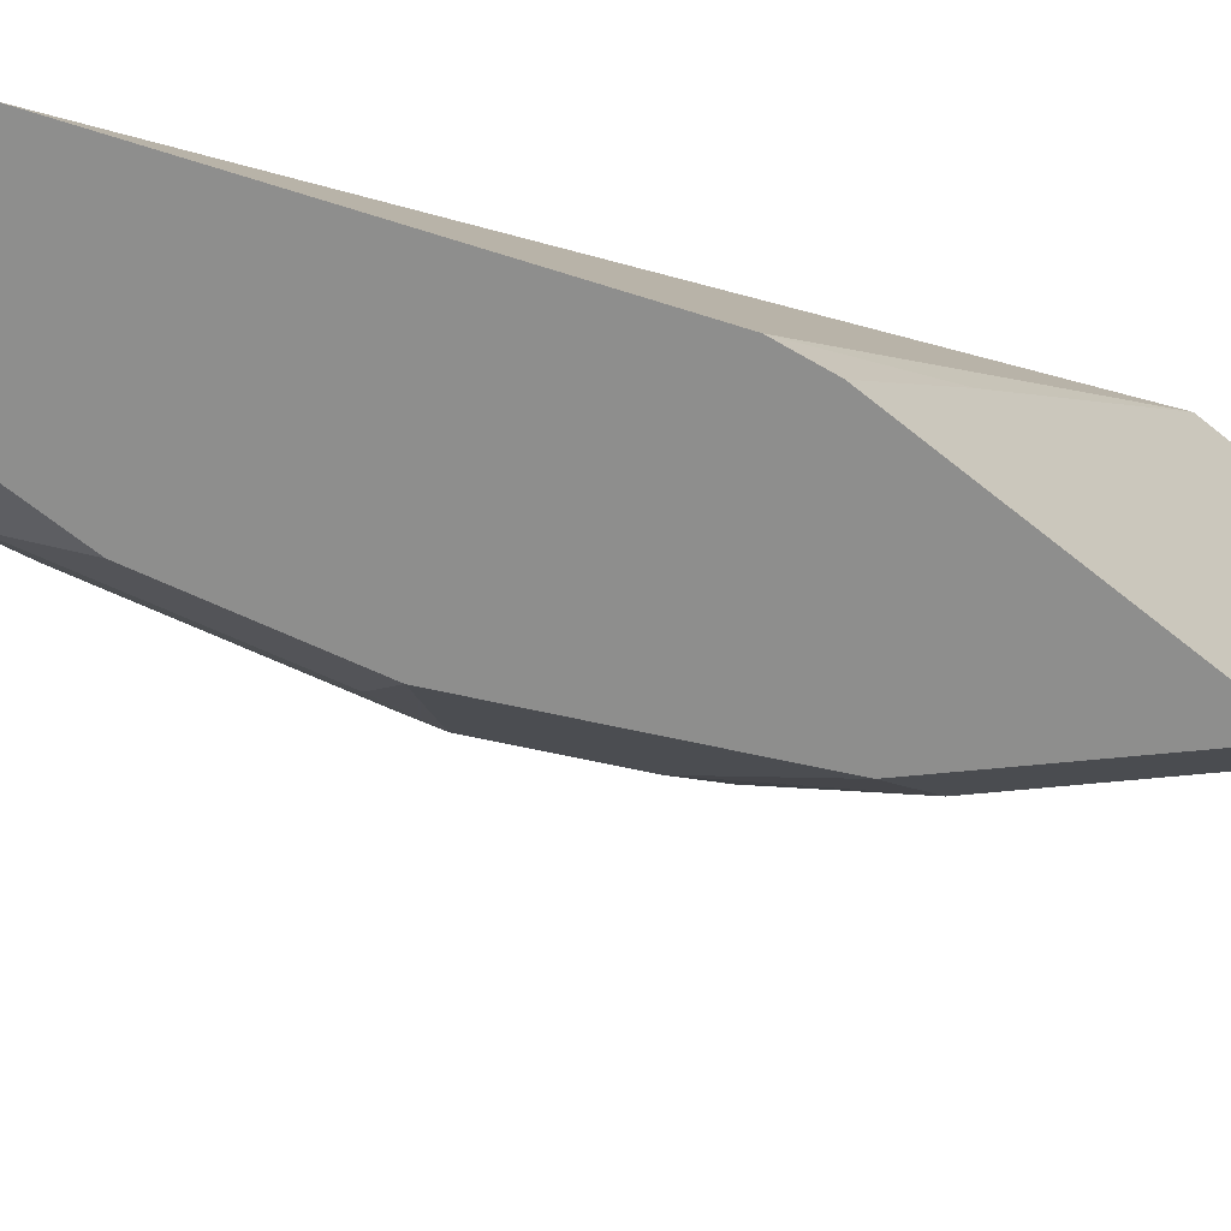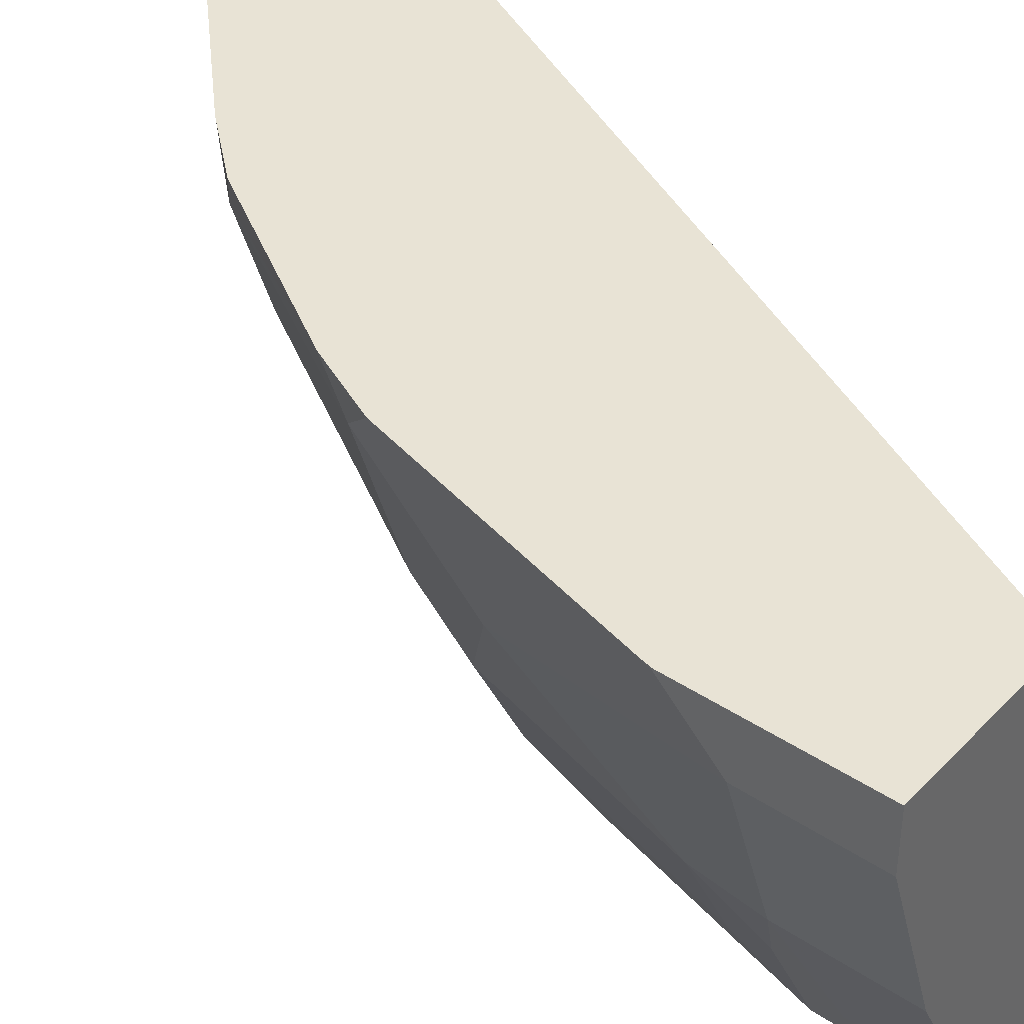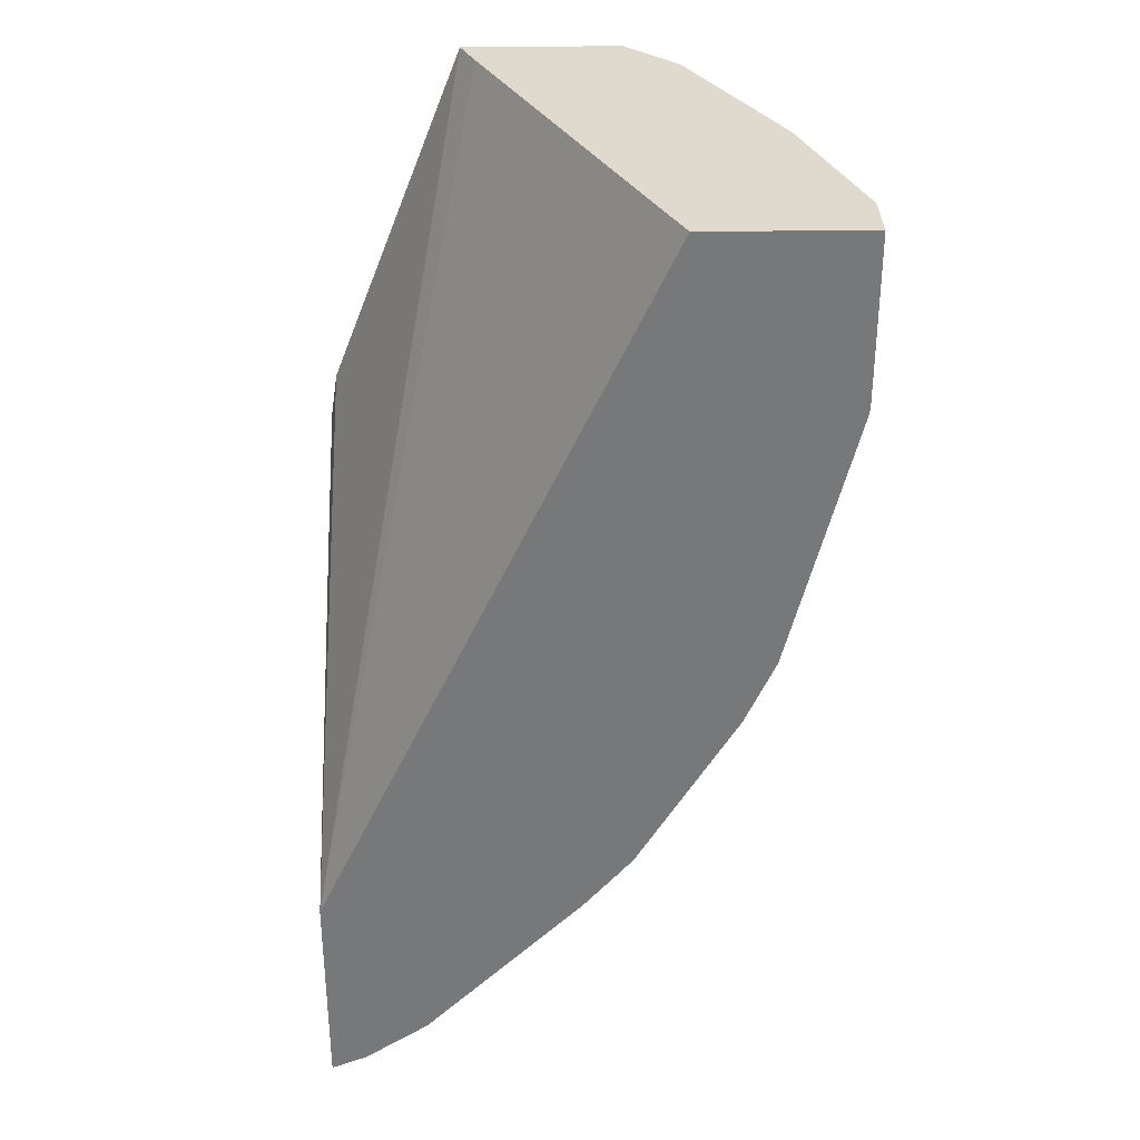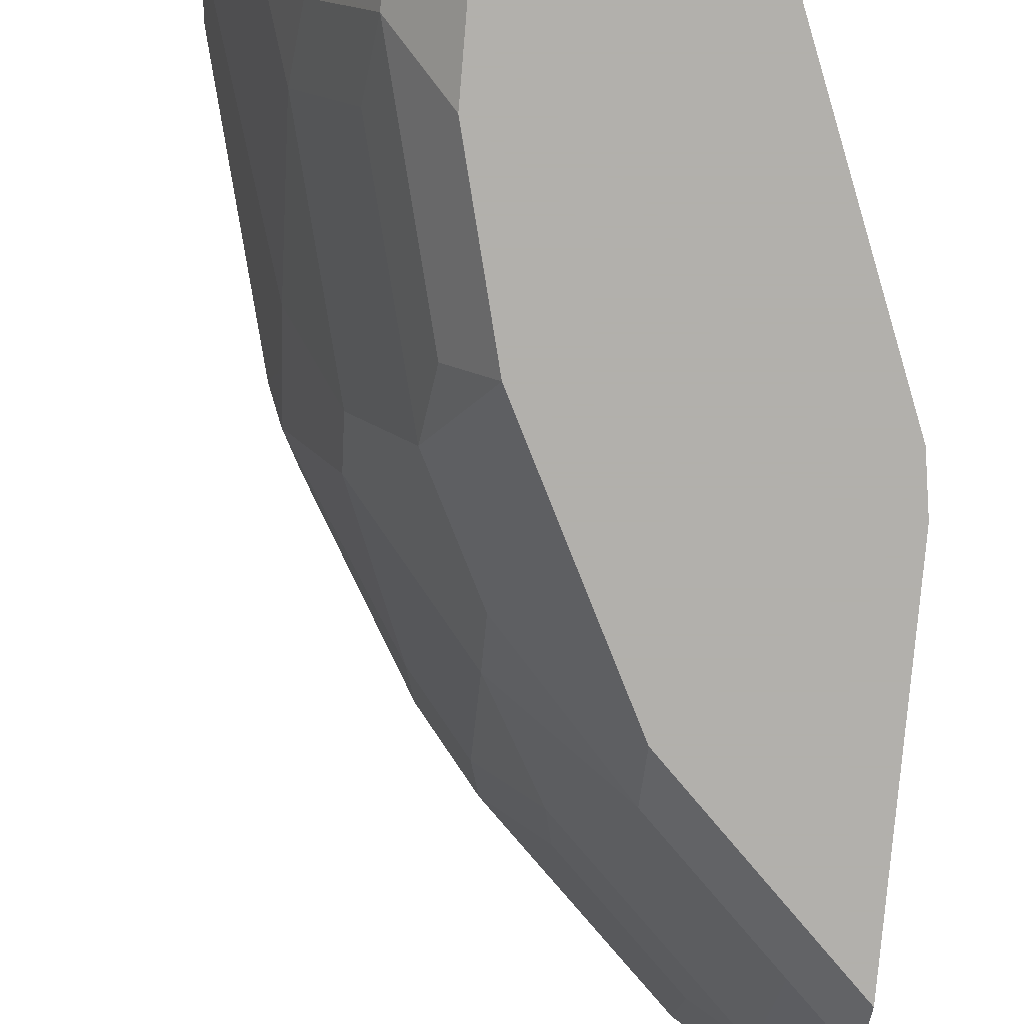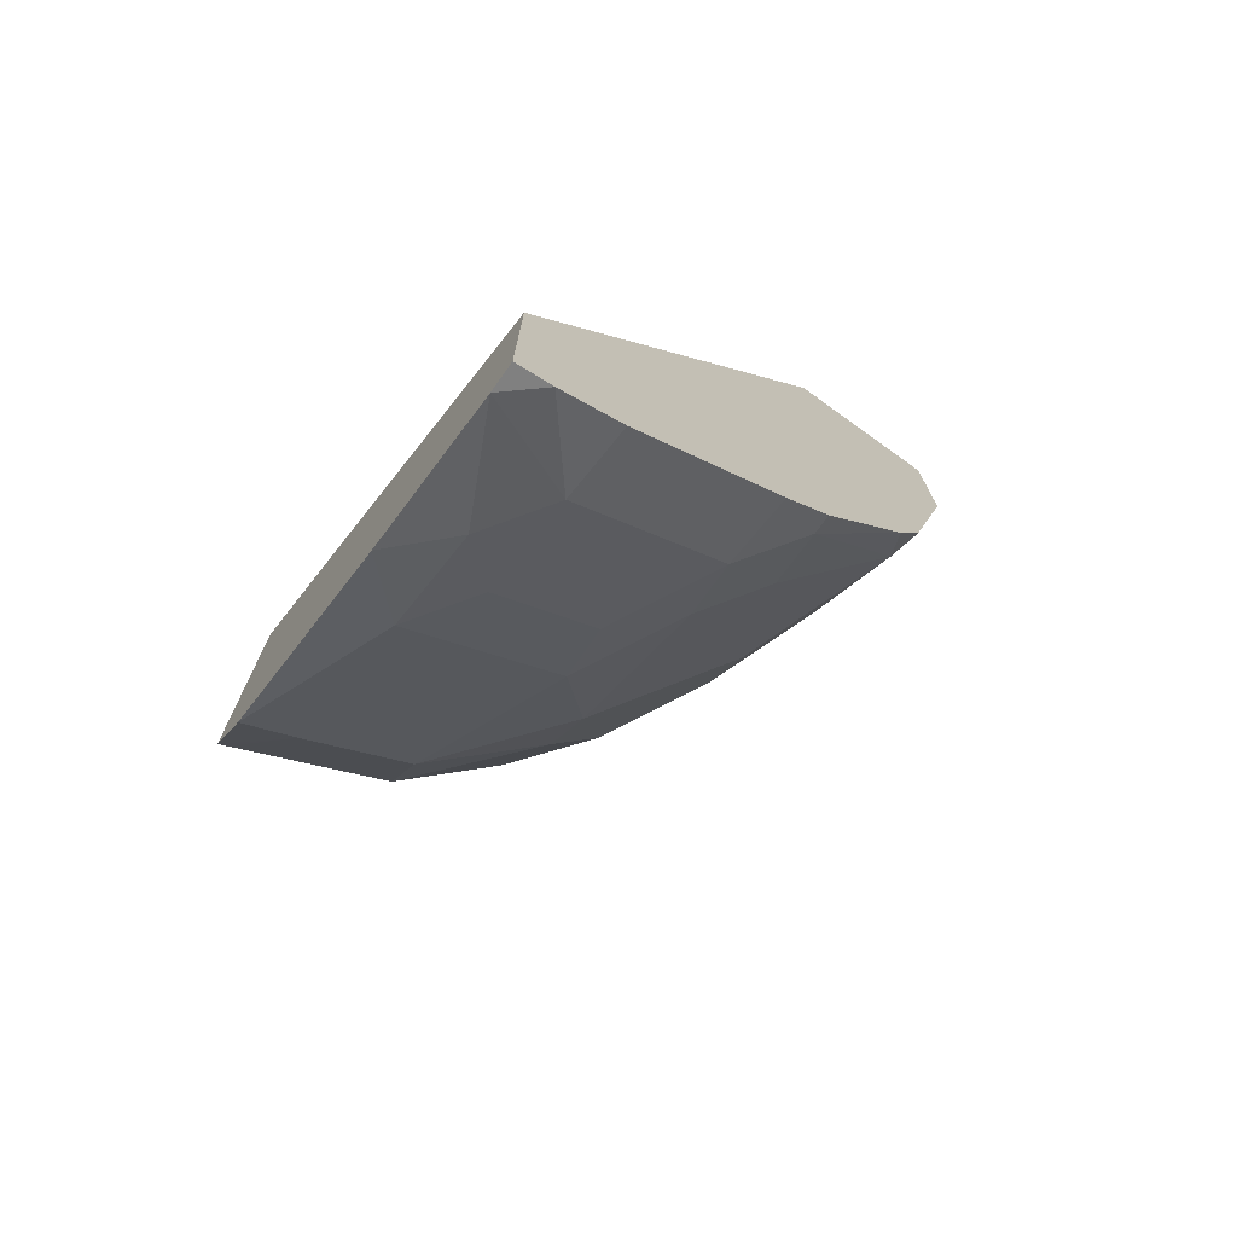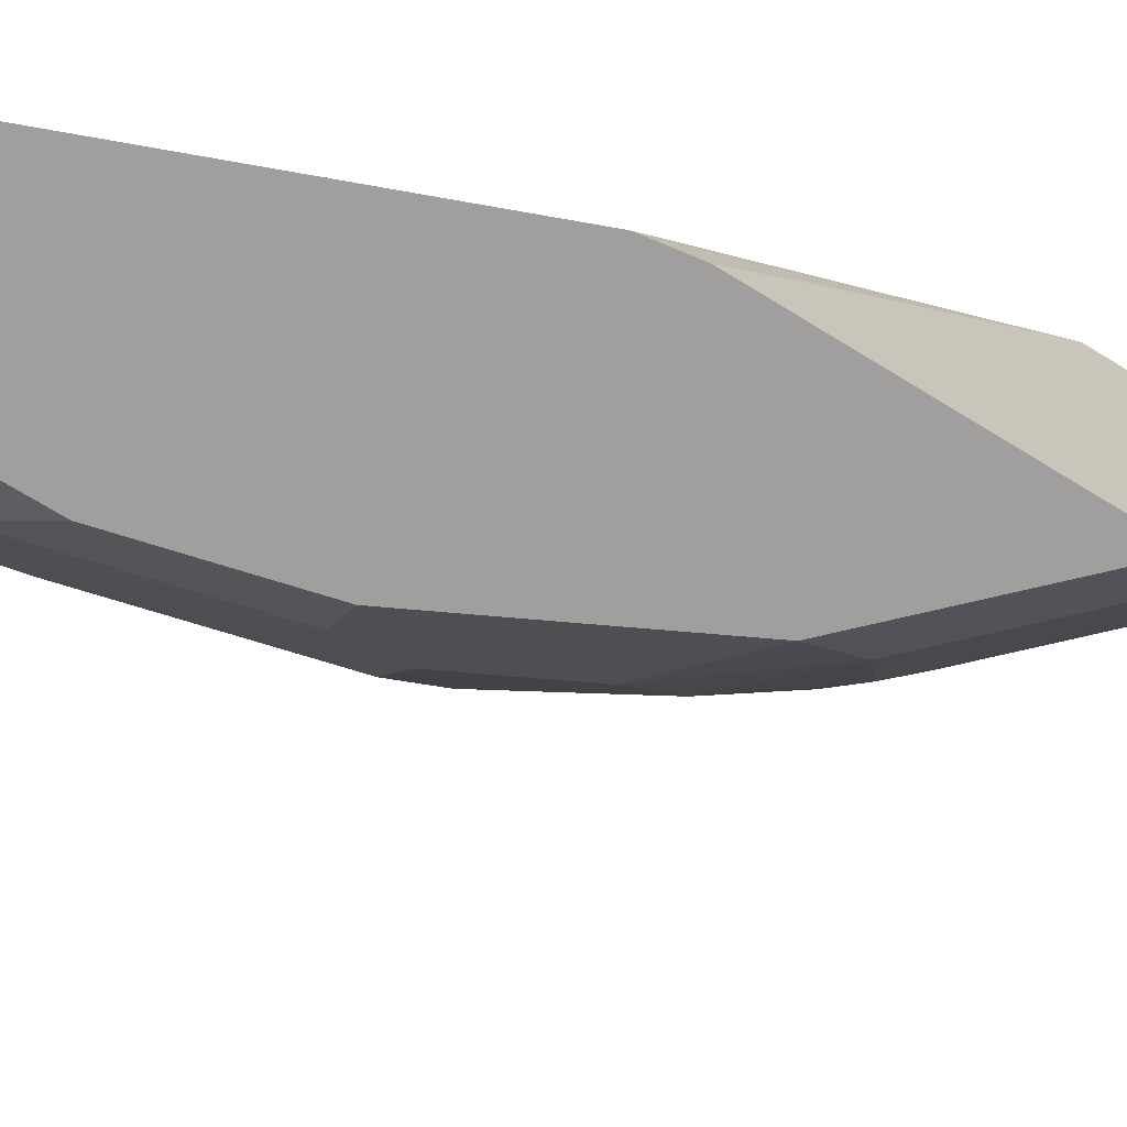
<metadata>
{"format":"obj","ext":"obj","renderer":"f3d","projection":"perspective","resolution":1024,"background":"white","views":[{"elev":-64.8,"azim":50.7,"up":"+Y"},{"elev":41.1,"azim":-51.1,"up":"+Y"},{"elev":32.7,"azim":178.7,"up":"+Z"},{"elev":-78.6,"azim":-4.9,"up":"+Y"},{"elev":-73.5,"azim":144.3,"up":"+Z"},{"elev":-71.3,"azim":58.5,"up":"+Y"}]}
</metadata>
<code>
v -0.4134 -0.6575 -0.235
v -0.4134 -0.6575 -0.4472
v -0.4134 -0.5568 -0.3038
v -0.4183 -0.6575 -0.2031
v -0.4183 -0.6575 -0.4423
v -0.4482 -0.6275 -0.4482
v -0.4134 -0.6265 -0.483
v -0.4134 -0.3573 -0.4472
v -0.5138 -0.6575 0.03993
v -0.49 -0.6575 -0.3706
v -0.4482 -0.5199 -0.5199
v -0.52 -0.6275 -0.3765
v -0.4134 -0.4836 -0.5553
v -0.4134 -0.3573 -0.5911
v -0.6454 -0.3573 0.03993
v -0.5243 -0.6319 0.03993
v -0.6215 -0.6575 0.03993
v -0.52 -0.6575 -0.3406
v -0.4482 -0.4482 -0.5558
v -0.52 -0.5199 -0.4482
v -0.4781 -0.4781 -0.5139
v -0.5558 -0.5199 -0.4123
v -0.5916 -0.5916 -0.3048
v -0.5916 -0.5558 -0.3406
v -0.4134 -0.376 -0.5911
v -0.4377 -0.3573 -0.5811
v -0.753 -0.3573 0.03993
v -0.6574 -0.6215 0.03993
v -0.6215 -0.6575 -0.04779
v -0.5499 -0.6575 -0.2807
v -0.6275 -0.5916 -0.2331
v -0.4781 -0.4064 -0.5498
v -0.5498 -0.4781 -0.4422
v -0.514 -0.4064 -0.5139
v -0.5916 -0.4482 -0.4123
v -0.6275 -0.5558 -0.2689
v -0.6275 -0.5199 -0.3048
v -0.6275 -0.4124 -0.3765
v -0.4808 -0.3573 -0.5524
v -0.753 -0.3944 0.03993
v -0.753 -0.3573 -0.07176
v -0.6693 -0.5976 0.03993
v -0.6574 -0.6215 -0.04785
v -0.6214 -0.6575 -0.08362
v -0.5588 -0.6575 -0.2631
v -0.5857 -0.6575 -0.209
v -0.5916 -0.6575 -0.1972
v -0.5946 -0.6575 -0.1914
v -0.6215 -0.6215 -0.1913
v -0.6633 -0.5916 -0.08967
v -0.6992 -0.5199 -0.08967
v -0.6633 -0.5199 -0.2331
v -0.6633 -0.4841 -0.2689
v -0.5166 -0.3573 -0.5166
v -0.5857 -0.4064 -0.4422
v -0.5498 -0.4064 -0.478
v -0.6215 -0.3705 -0.4064
v -0.6992 -0.3765 -0.2689
v -0.7171 -0.502 0.03993
v -0.753 -0.3944 -0.03587
v -0.7517 -0.3573 -0.07818
v -0.753 -0.3586 -0.07176
v -0.6833 -0.5696 0.03993
v -0.6693 -0.5976 -0.02395
v -0.7171 -0.502 -0.03587
v -0.6932 -0.5498 -0.04785
v -0.6215 -0.6574 -0.08368
v -0.7171 -0.4303 -0.1435
v -0.6992 -0.4482 -0.1972
v -0.6992 -0.4124 -0.2331
v -0.5883 -0.3573 -0.4449
v -0.6215 -0.3573 -0.4064
v -0.6887 -0.3573 -0.2943
v -0.7088 -0.3573 -0.2497
f 31 51 52
f 31 52 53
f 31 53 36
f 31 45 46
f 32 34 54
f 32 54 39
f 34 56 54
f 33 55 56
f 33 56 34
f 35 38 57
f 35 57 55
f 36 53 37
f 31 50 51
f 37 53 38
f 33 35 55
f 31 43 50
f 27 62 60
f 31 48 49
f 38 53 58
f 23 36 24
f 24 36 37
f 24 37 38
f 24 38 35
f 25 32 26
f 26 32 39
f 27 41 62
f 27 60 40
f 28 42 64
f 28 64 43
f 29 43 44
f 30 45 31
f 31 46 47
f 31 47 48
f 31 49 43
f 38 58 57
f 53 70 58
f 40 65 59
f 55 57 71
f 55 71 56
f 57 72 71
f 57 58 73
f 57 73 72
f 58 70 74
f 54 56 71
f 58 74 73
f 60 62 68
f 61 74 62
f 62 74 70
f 62 70 68
f 63 65 64
f 68 70 69
f 59 65 63
f 23 31 36
f 52 69 70
f 52 70 53
f 41 61 62
f 42 63 64
f 43 64 65
f 43 65 66
f 43 66 51
f 43 51 50
f 43 49 48
f 43 48 67
f 43 67 44
f 44 67 48
f 51 66 65
f 51 65 60
f 51 60 68
f 51 68 69
f 51 69 52
f 40 60 65
f 22 35 33
f 19 21 32
f 21 33 34
f 1 5 2
f 2 5 6
f 22 24 35
f 3 8 4
f 4 8 9
f 5 10 12
f 1 10 5
f 5 12 6
f 6 12 20
f 6 20 11
f 7 11 13
f 8 14 26
f 8 26 39
f 8 39 54
f 6 11 7
f 1 18 10
f 1 30 18
f 1 45 30
f 1 2 7
f 1 7 13
f 1 13 25
f 1 25 14
f 1 14 8
f 1 8 3
f 1 3 4
f 1 4 9
f 1 9 17
f 1 17 29
f 1 29 44
f 1 44 48
f 1 48 47
f 1 47 46
f 1 46 45
f 8 54 71
f 8 71 72
f 2 6 7
f 8 73 74
f 11 21 19
f 12 22 20
f 12 18 23
f 12 23 24
f 12 24 22
f 13 19 25
f 11 33 21
f 14 25 26
f 17 43 29
f 18 30 31
f 18 31 23
f 8 72 73
f 20 22 33
f 21 34 32
f 17 28 43
f 11 20 33
f 19 32 25
f 10 18 12
f 11 19 13
f 8 74 61
f 8 41 27
f 8 27 15
f 8 15 16
f 8 16 9
f 9 16 15
f 8 61 41
f 9 27 40
f 9 40 59
f 9 59 63
f 9 63 42
f 9 42 28
f 9 15 27
f 9 28 17

</code>
